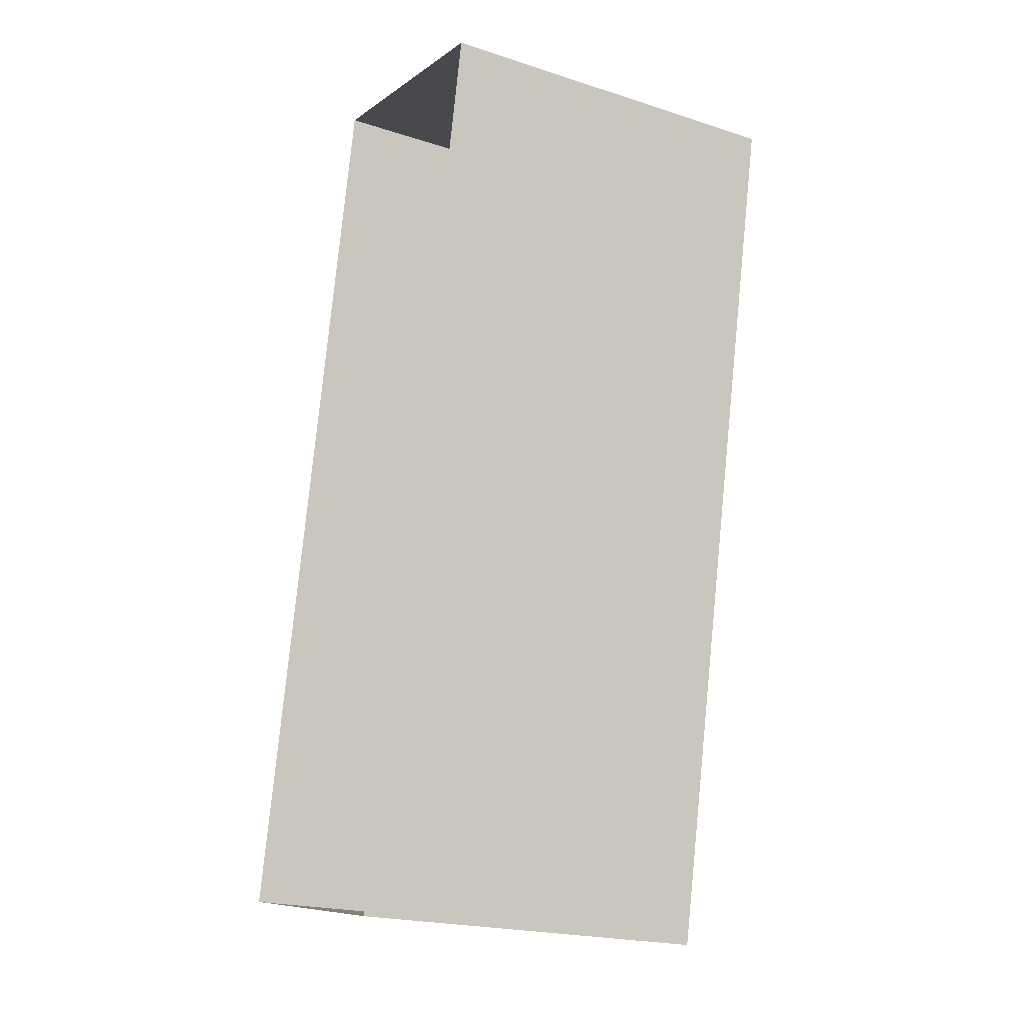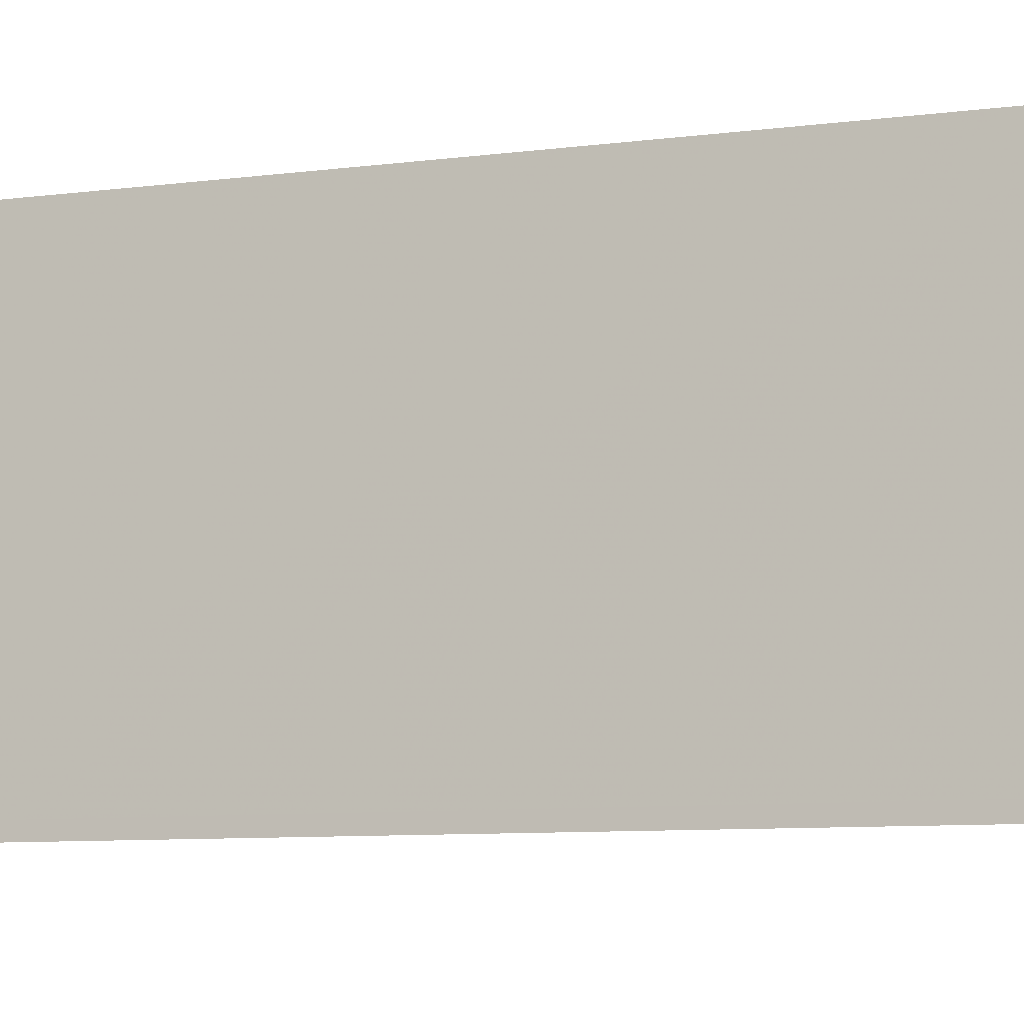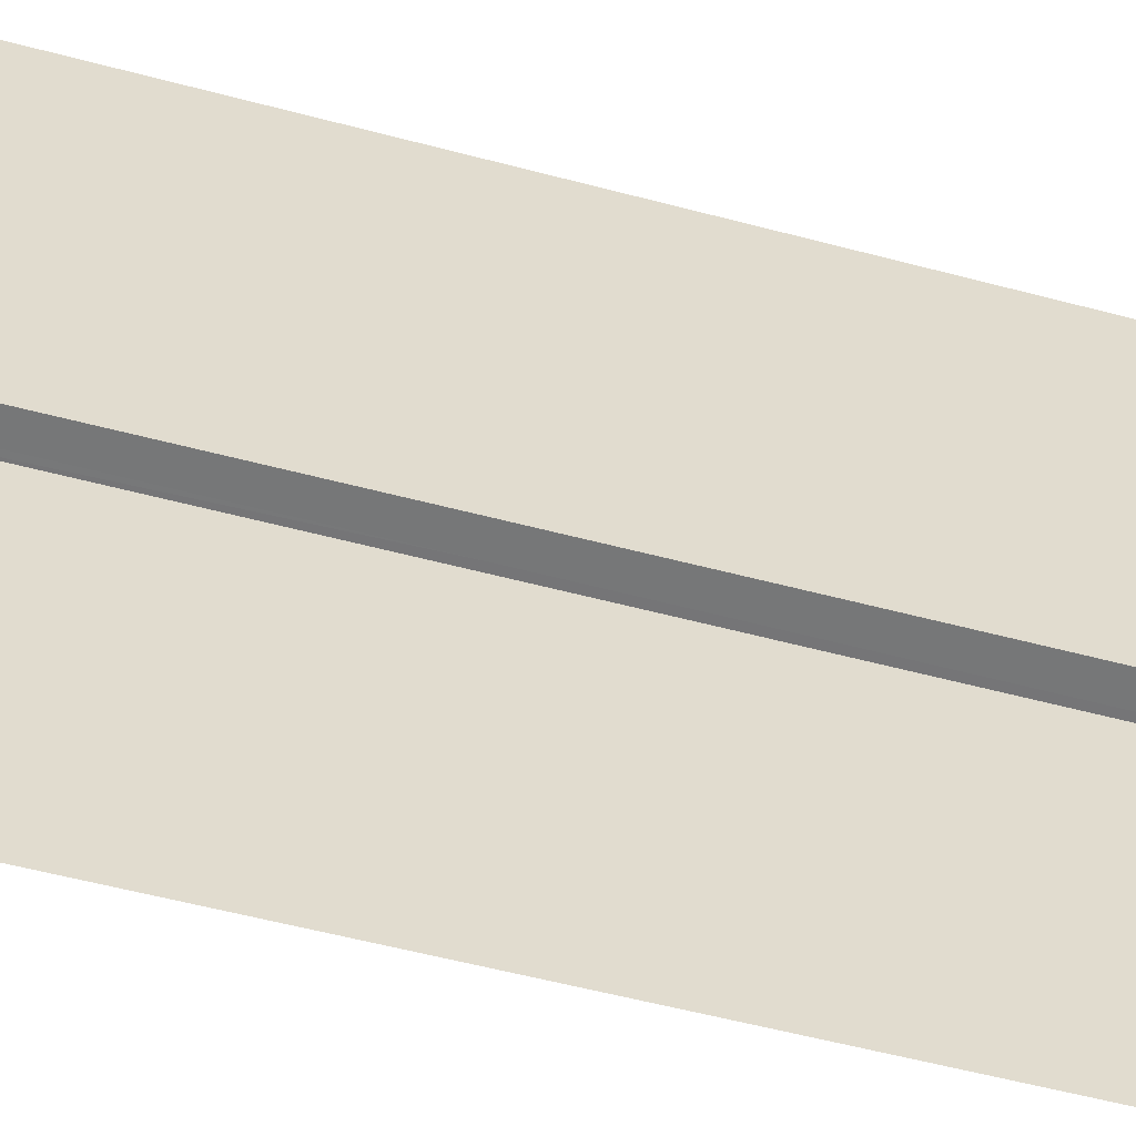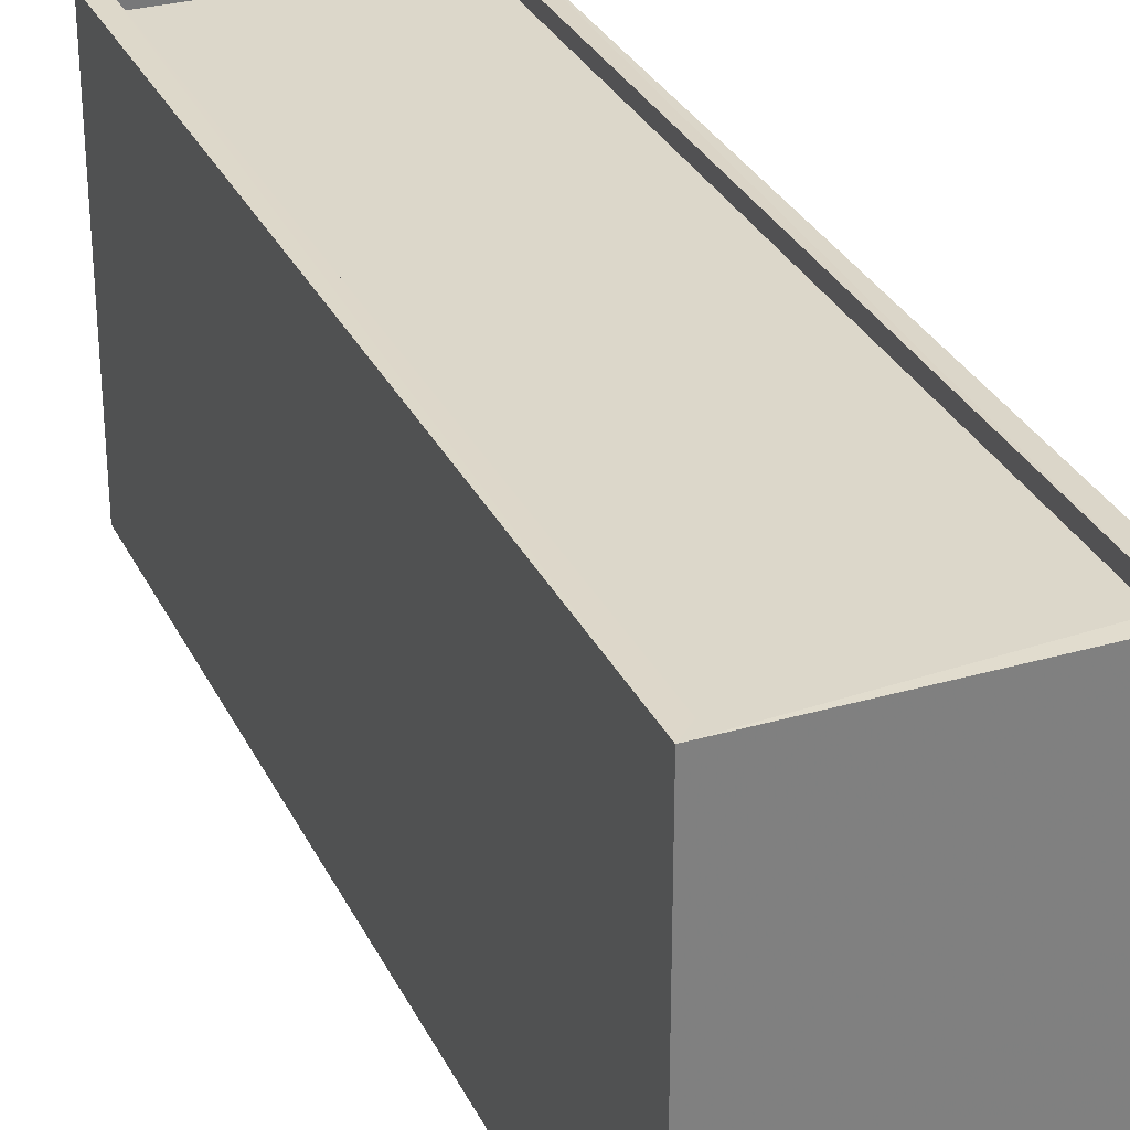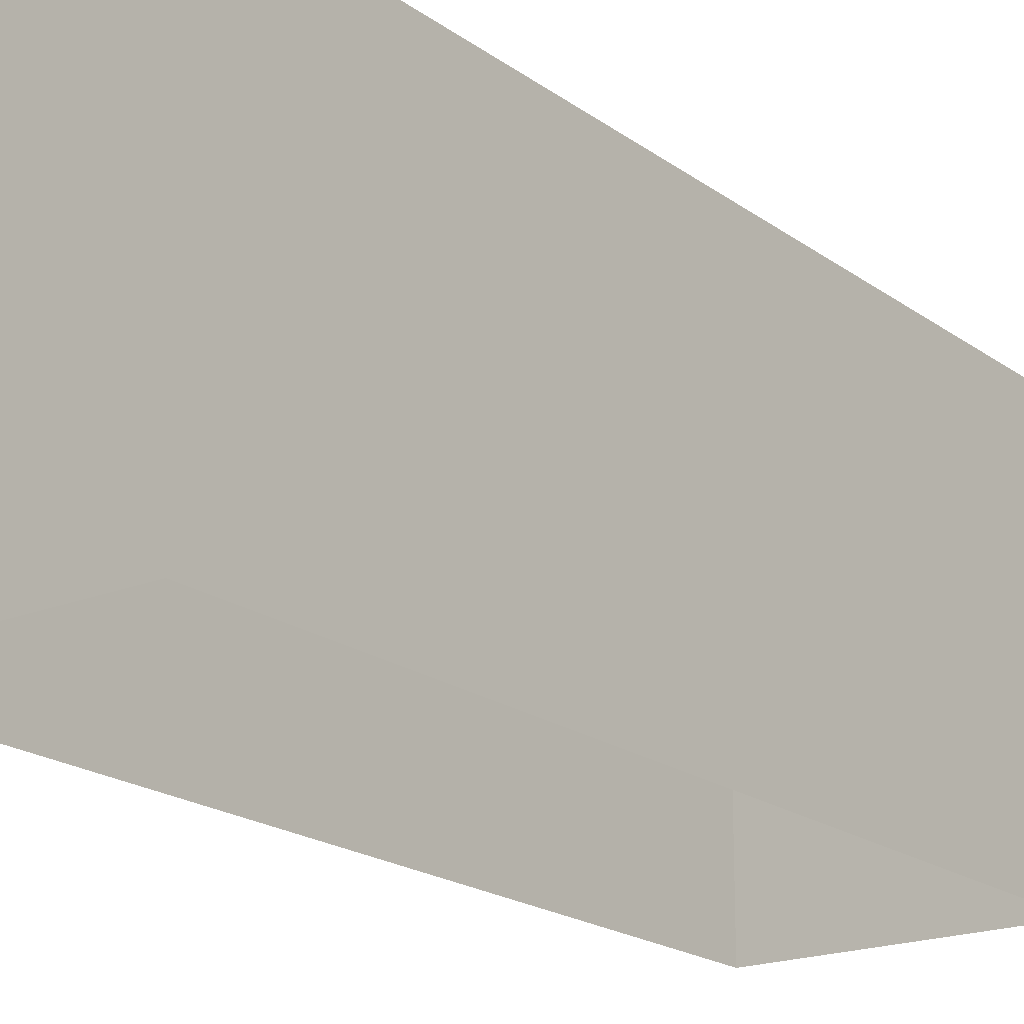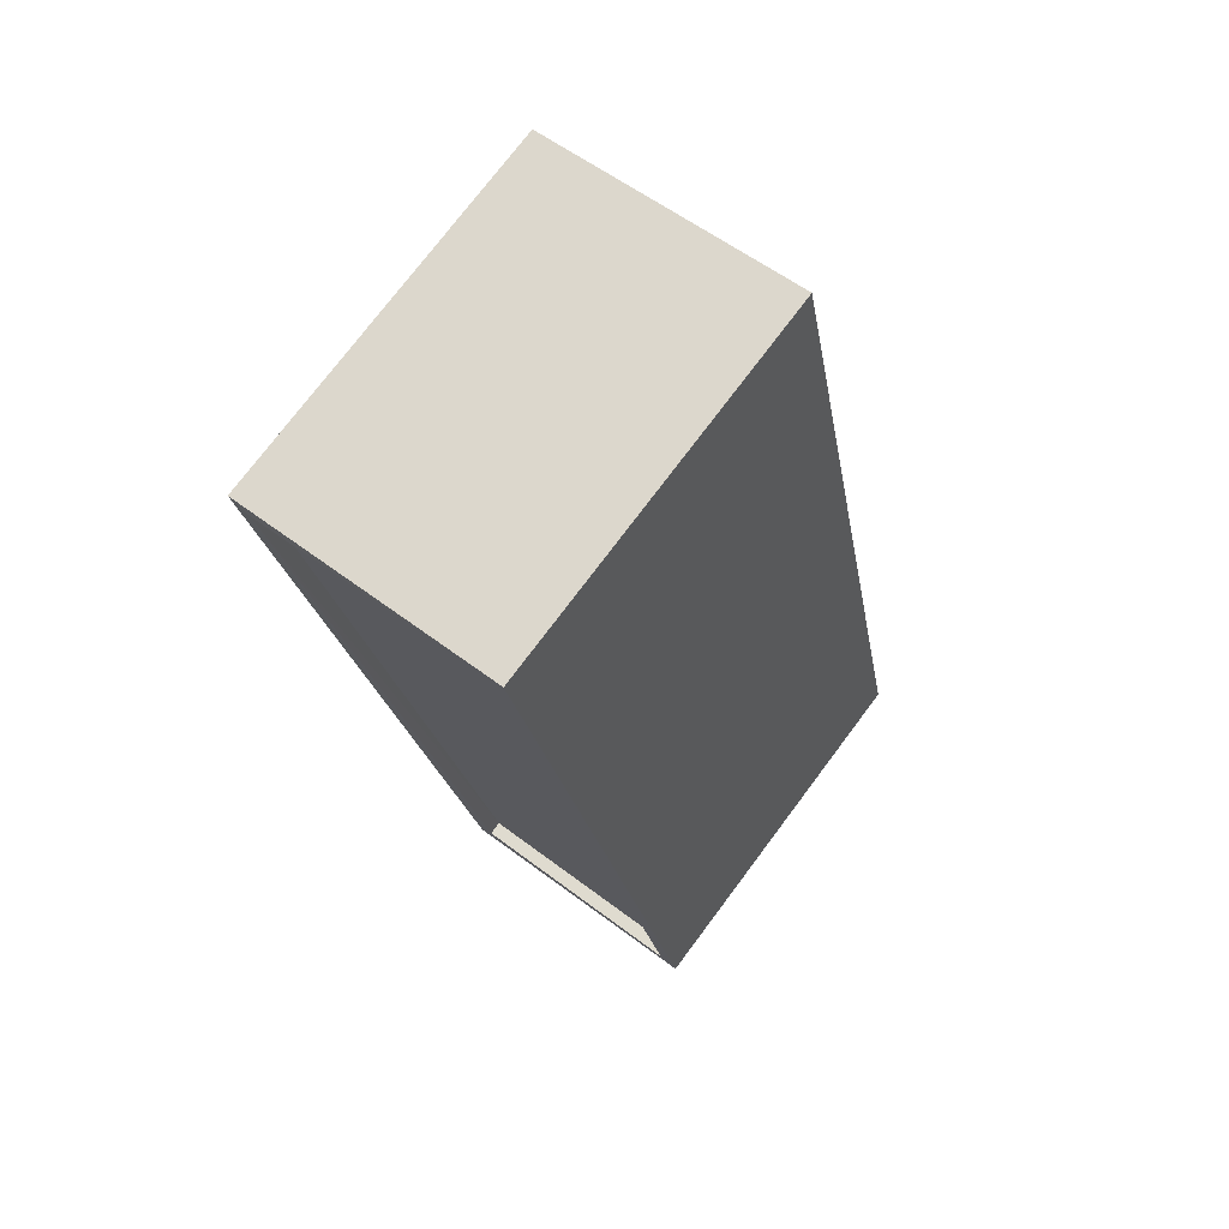
<metadata>
{"format":"obj","ext":"obj","renderer":"f3d","projection":"perspective","resolution":1024,"background":"white","views":[{"elev":-21.1,"azim":-119.7,"up":"+Y"},{"elev":-7.9,"azim":122.5,"up":"+Z"},{"elev":-57.0,"azim":86.1,"up":"+Z"},{"elev":30.8,"azim":169.1,"up":"+Z"},{"elev":-19.3,"azim":-131.8,"up":"+Z"},{"elev":75.4,"azim":36.9,"up":"+Y"}]}
</metadata>
<code>
v 1.234e+05 7.862e+05 15.29
v 1.234e+05 7.862e+05 15.28
v 1.234e+05 7.862e+05 15.28
v 1.234e+05 7.862e+05 15.29
v 1.234e+05 7.862e+05 21.78
v 1.234e+05 7.862e+05 21.78
v 1.234e+05 7.862e+05 21.77
v 1.234e+05 7.862e+05 21.77
v 1.234e+05 7.862e+05 22.03
v 1.234e+05 7.862e+05 22.03
v 1.234e+05 7.862e+05 22.02
v 1.234e+05 7.862e+05 22.02
v 1.234e+05 7.862e+05 22.02
v 1.234e+05 7.862e+05 22.02
v 1.234e+05 7.862e+05 22.03
v 1.234e+05 7.862e+05 22.03
f 1 2 3
f 4 1 3
f 5 6 7
f 8 5 7
f 9 10 11
f 12 9 11
f 11 13 14
f 15 10 9
f 15 14 13
f 11 14 12
f 16 15 9
f 14 15 16
f 12 8 7
f 12 14 8
f 9 7 6
f 9 12 7
f 16 6 5
f 16 9 6
f 16 5 8
f 14 16 8
f 10 4 3
f 11 10 3
f 10 1 4
f 10 15 1
f 15 2 1
f 15 13 2
f 11 3 2
f 13 11 2

</code>
